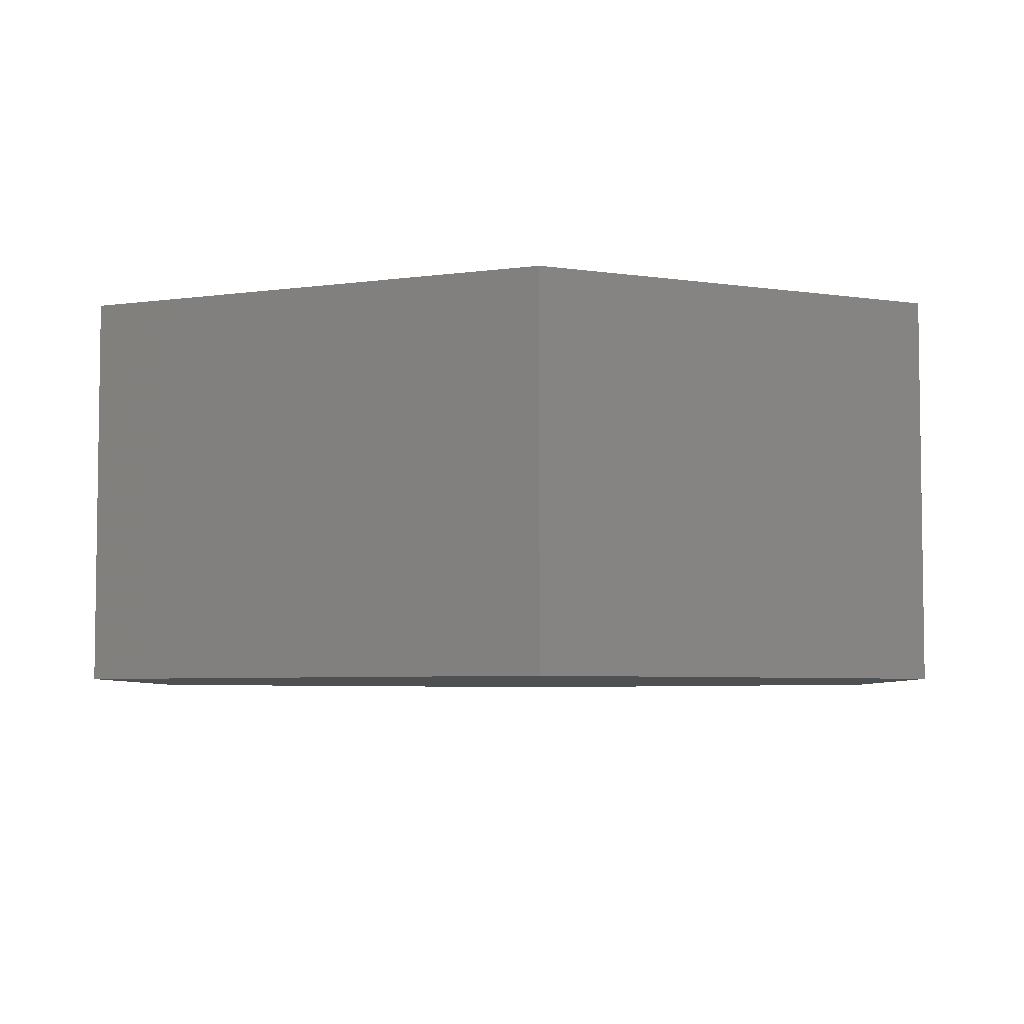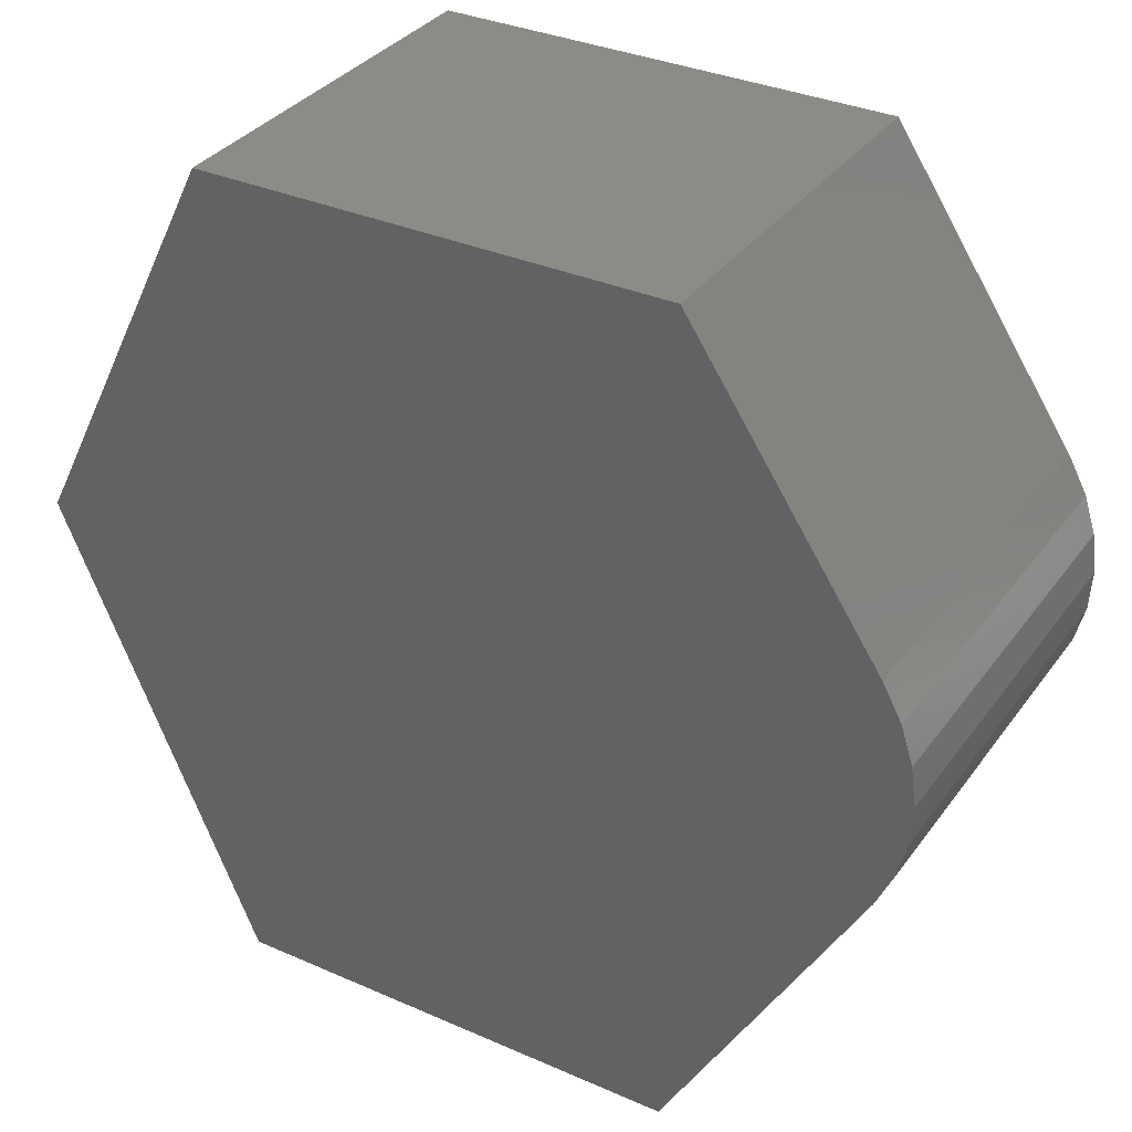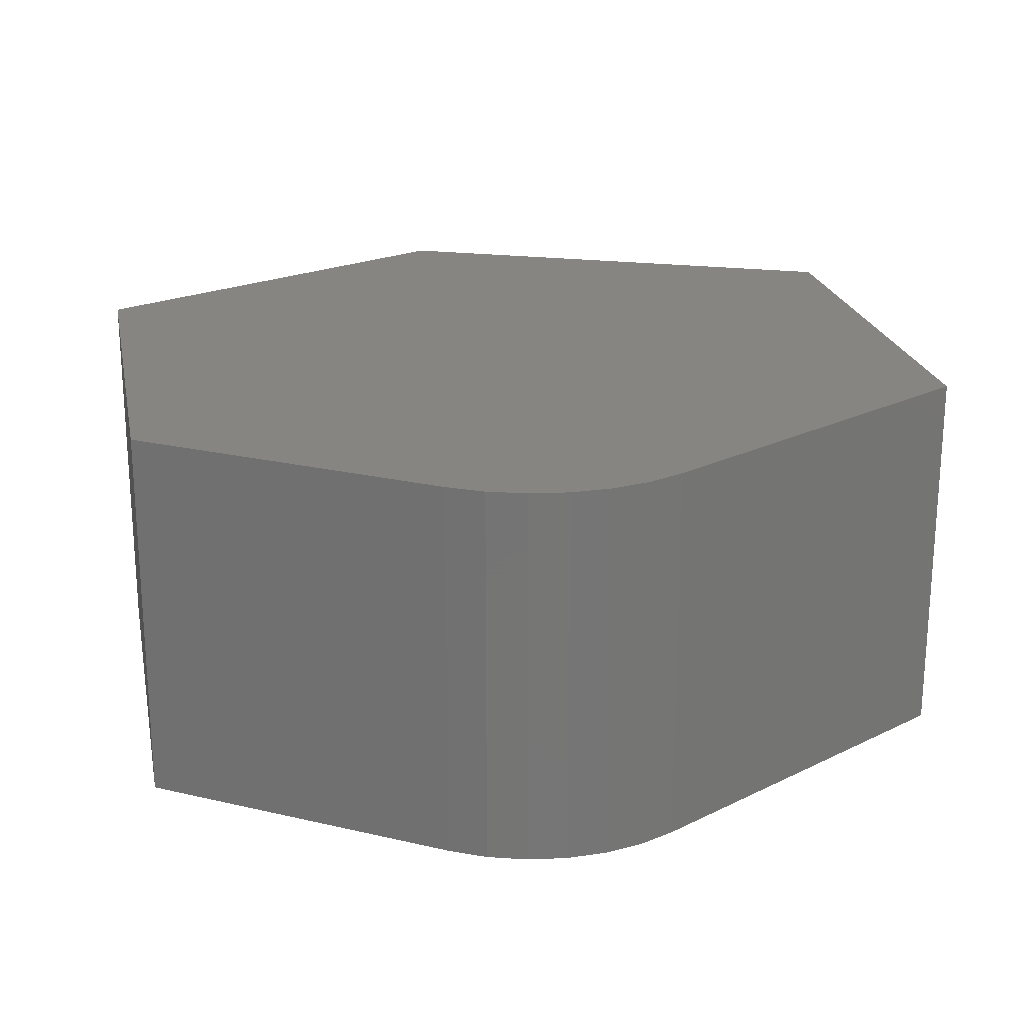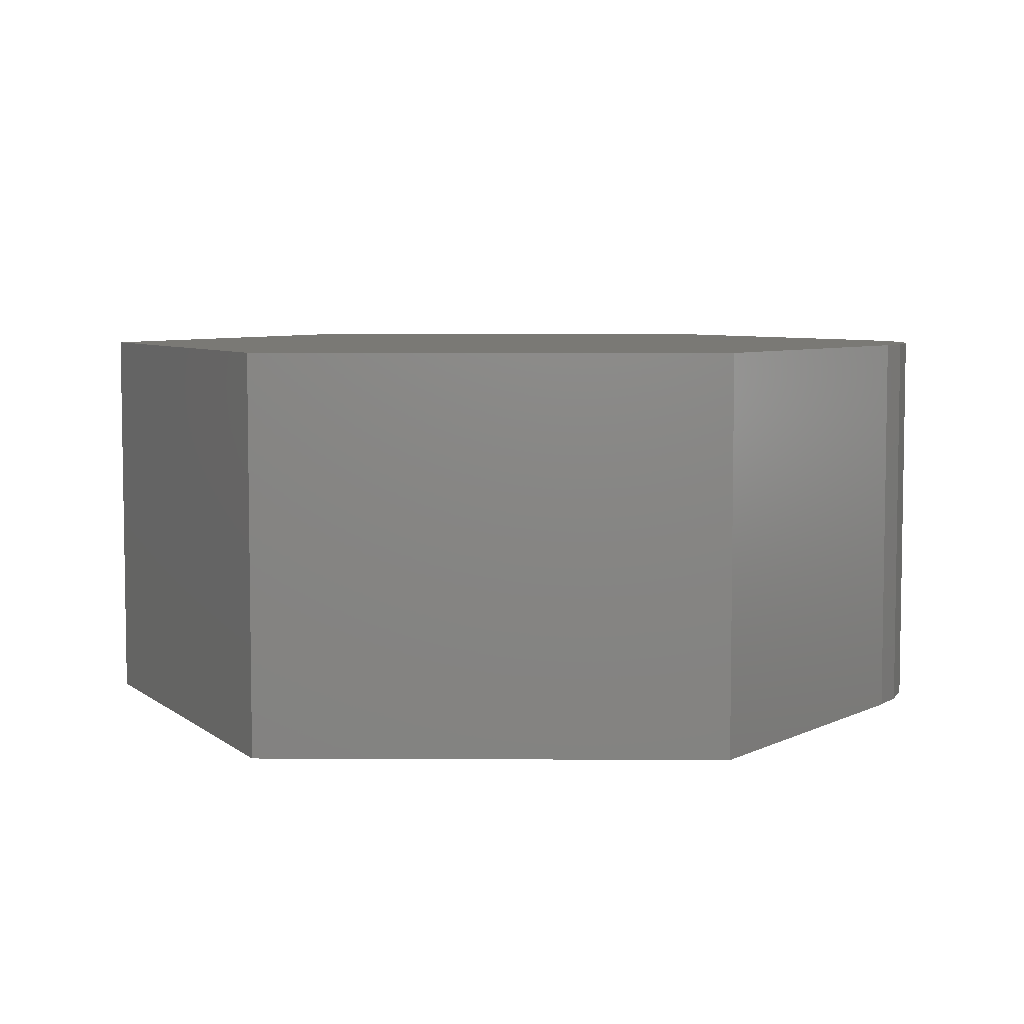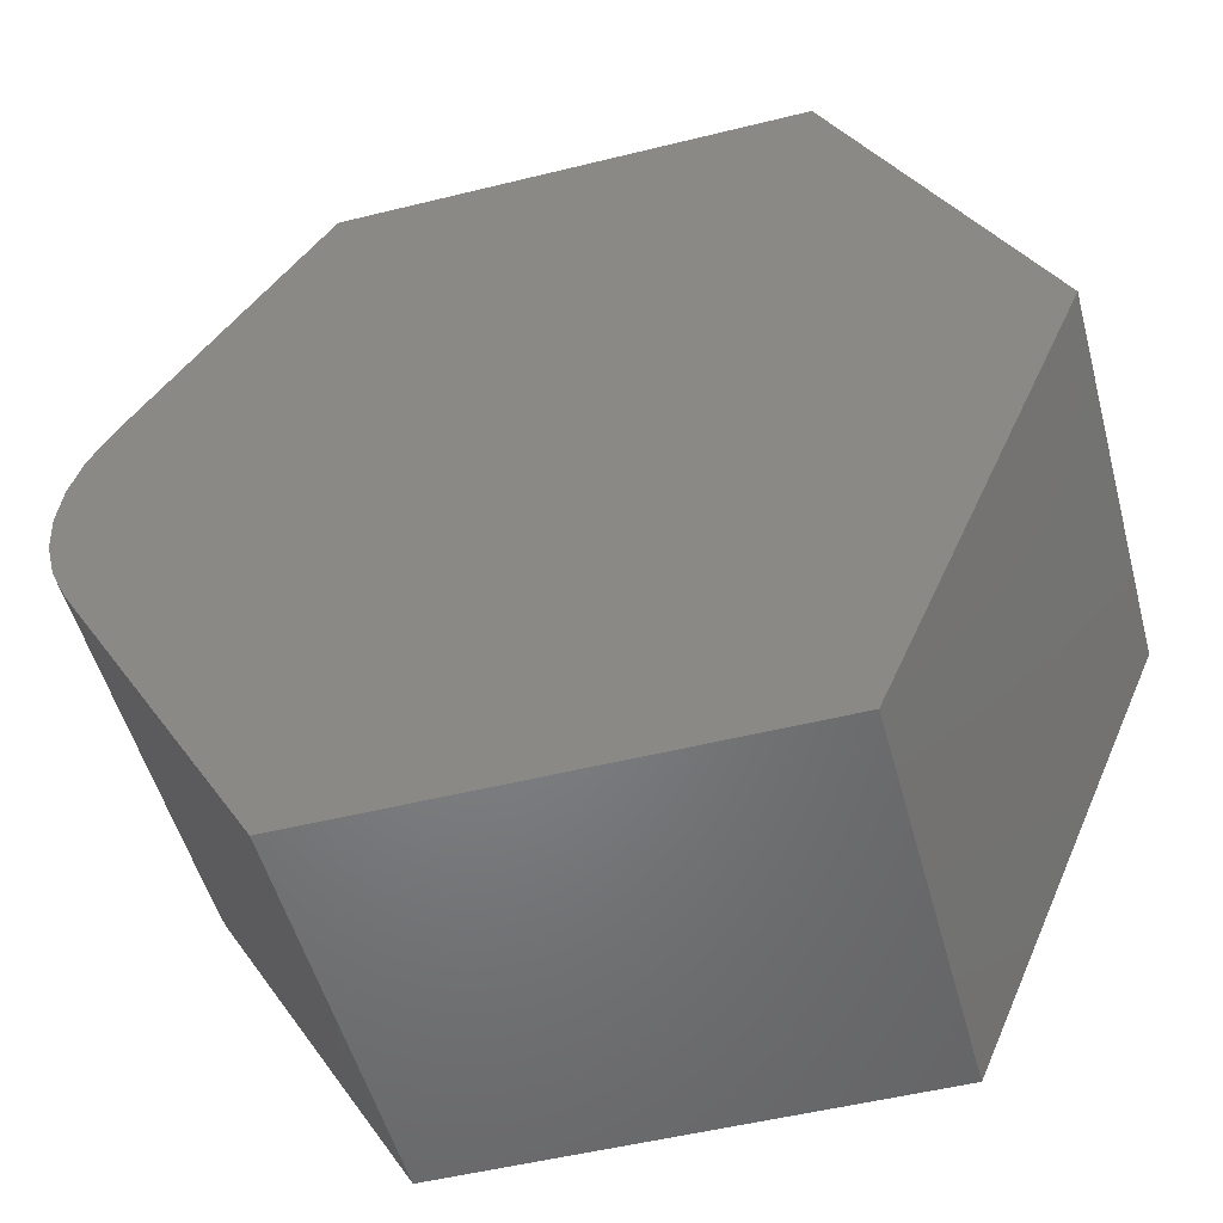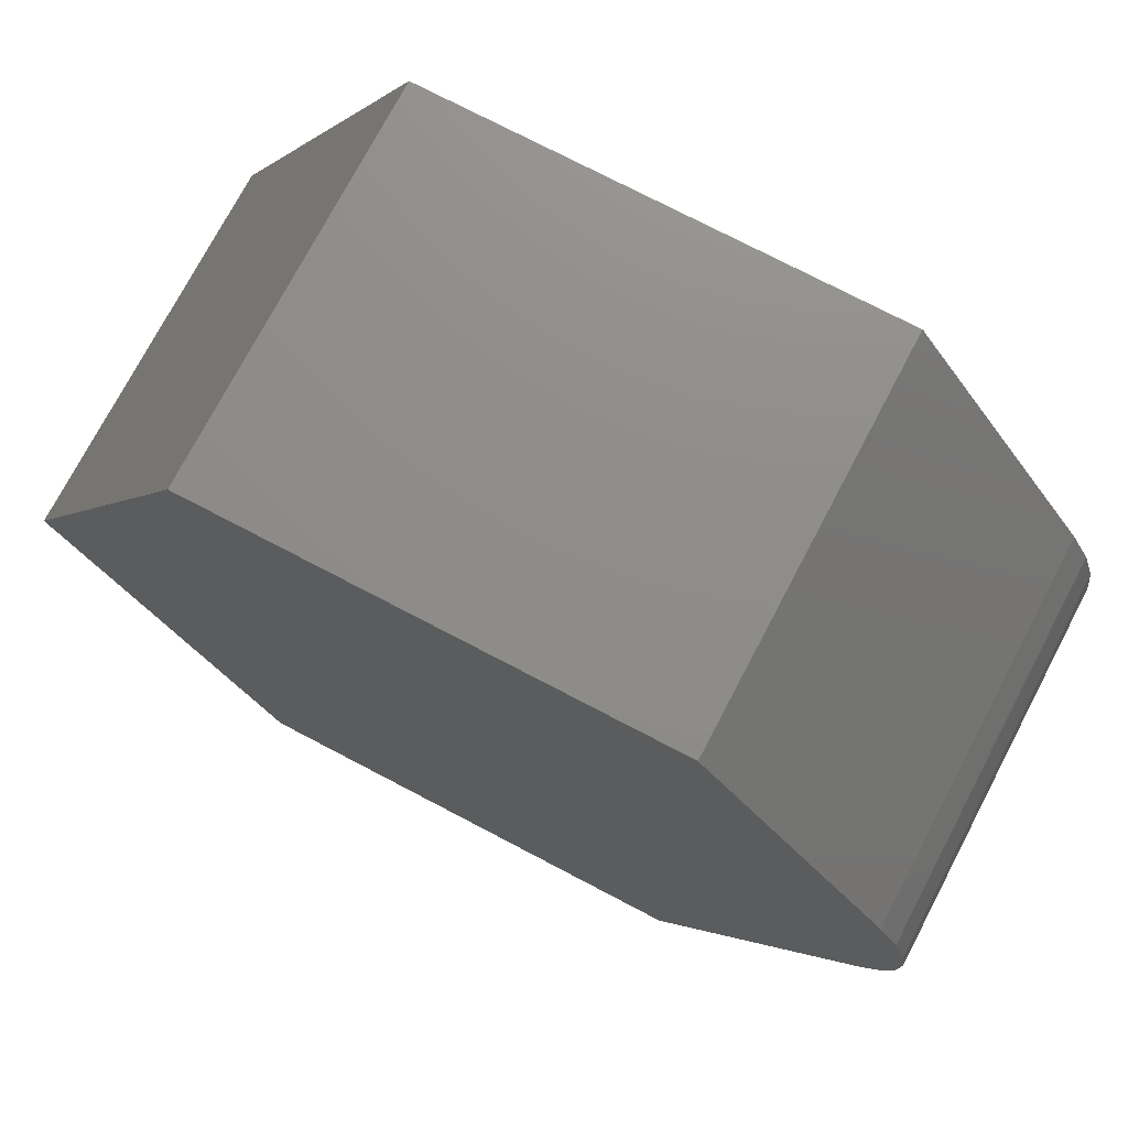
<metadata>
{"format":"stl","ext":"stl","renderer":"f3d","projection":"perspective","resolution":1024,"background":"white","views":[{"elev":-5.3,"azim":90.9,"up":"+Z"},{"elev":34.1,"azim":-149.3,"up":"+Y"},{"elev":21.8,"azim":-101.2,"up":"+Z"},{"elev":5.9,"azim":-179.1,"up":"+Z"},{"elev":-51.7,"azim":15.0,"up":"+Y"},{"elev":74.4,"azim":-152.3,"up":"+Y"}]}
</metadata>
<code>
# stl→obj: 24 verts, 44 faces
v 0.5015 0.3401 0.07031
v 0.5368 0.2781 0.07031
v 0.6197 0.2781 0.07031
v 0.6553 0.361 0.07031
v 0.6197 0.4321 0.07031
v 0.5368 0.4321 0.07031
v 0.5029 0.3811 0.07031
v 0.4994 0.3748 0.07031
v 0.4972 0.3679 0.07031
v 0.4963 0.3608 0.07031
v 0.4967 0.3536 0.07031
v 0.4985 0.3466 0.07031
v 0.6197 0.2781 0
v 0.5368 0.2781 0
v 0.5015 0.3401 0
v 0.6553 0.361 0
v 0.4985 0.3466 0
v 0.4967 0.3536 0
v 0.4963 0.3608 0
v 0.4972 0.3679 0
v 0.4994 0.3748 0
v 0.5029 0.3811 0
v 0.5368 0.4321 0
v 0.6197 0.4321 0
f 1 2 3
f 4 5 6
f 4 6 7
f 4 7 8
f 4 8 9
f 4 9 10
f 4 10 11
f 4 11 12
f 4 12 1
f 4 1 3
f 13 14 15
f 16 13 15
f 16 15 17
f 16 17 18
f 16 18 19
f 16 19 20
f 16 20 21
f 16 21 22
f 16 22 23
f 16 23 24
f 6 23 7
f 7 23 22
f 1 15 2
f 2 15 14
f 15 1 17
f 17 1 12
f 17 12 18
f 18 12 11
f 18 11 19
f 19 11 10
f 19 10 20
f 20 10 9
f 20 9 21
f 21 9 8
f 21 8 22
f 22 8 7
f 5 24 6
f 6 24 23
f 4 16 5
f 5 16 24
f 3 13 4
f 4 13 16
f 2 14 3
f 3 14 13

</code>
